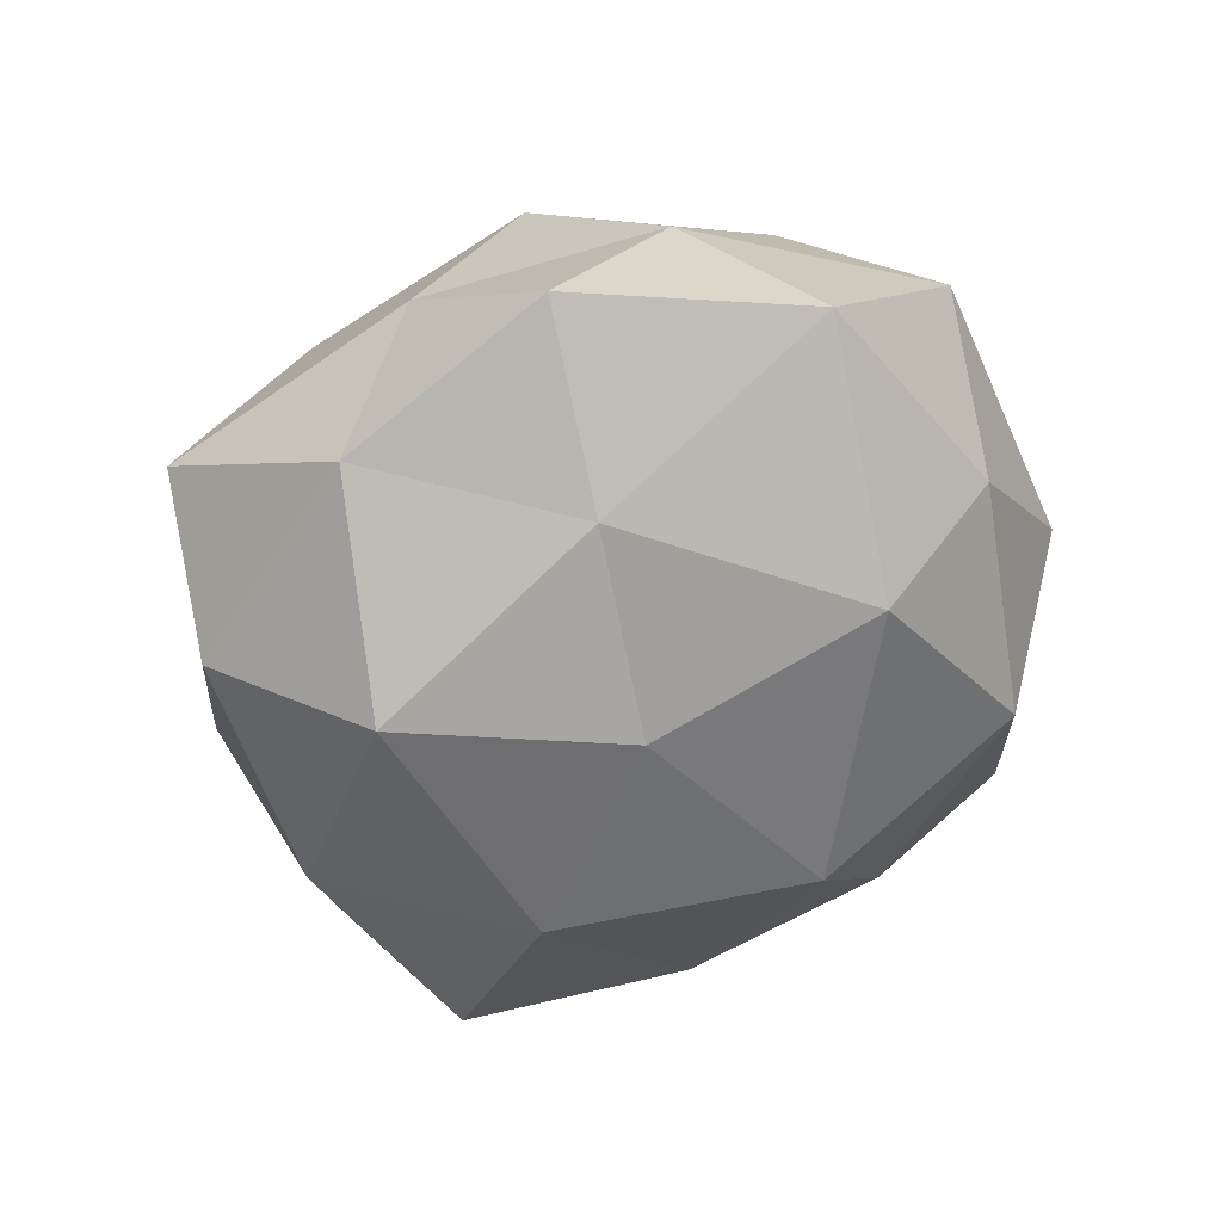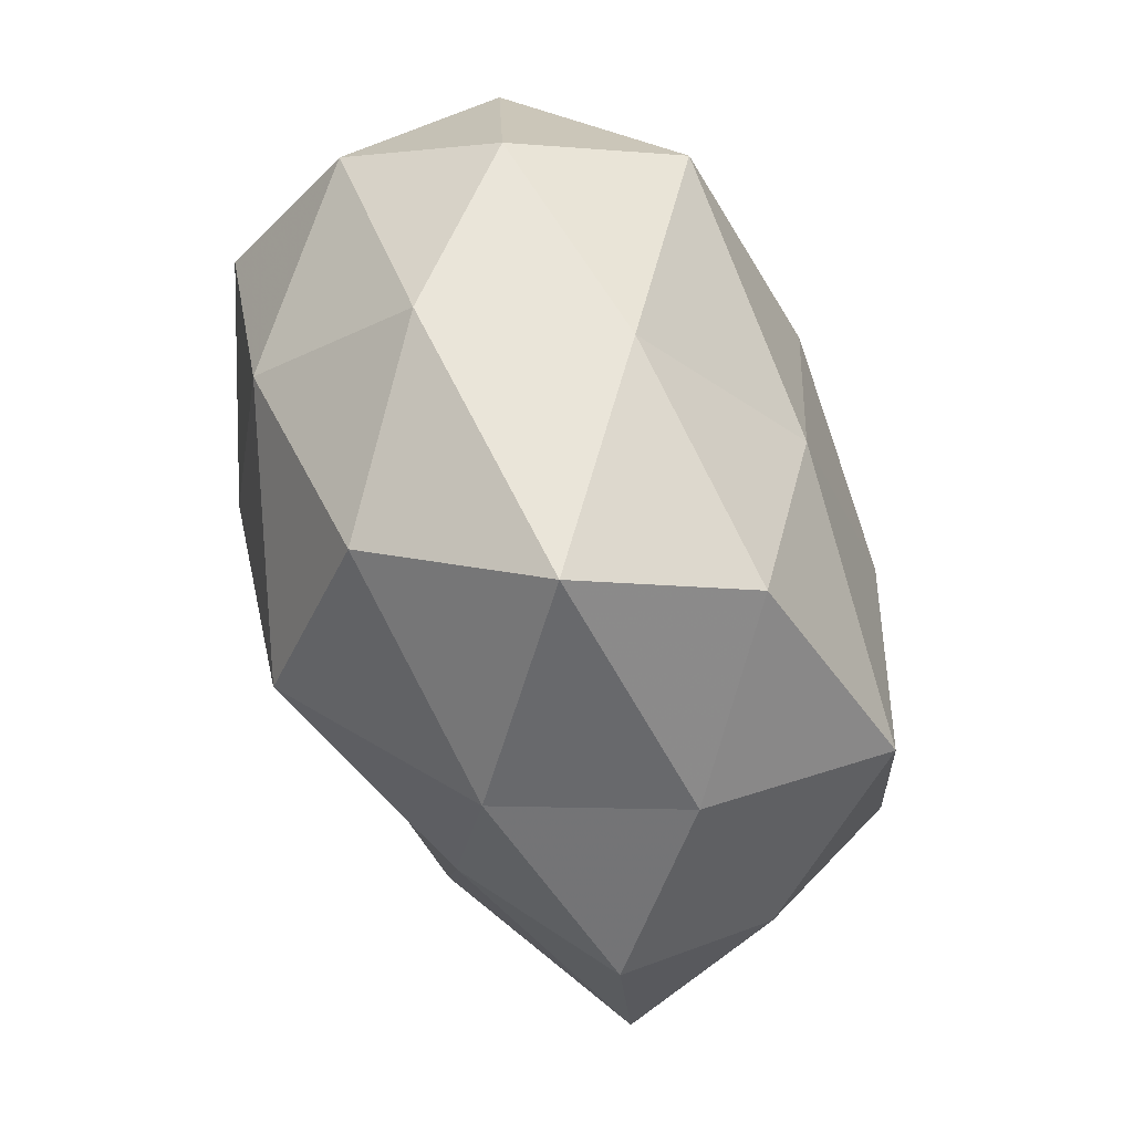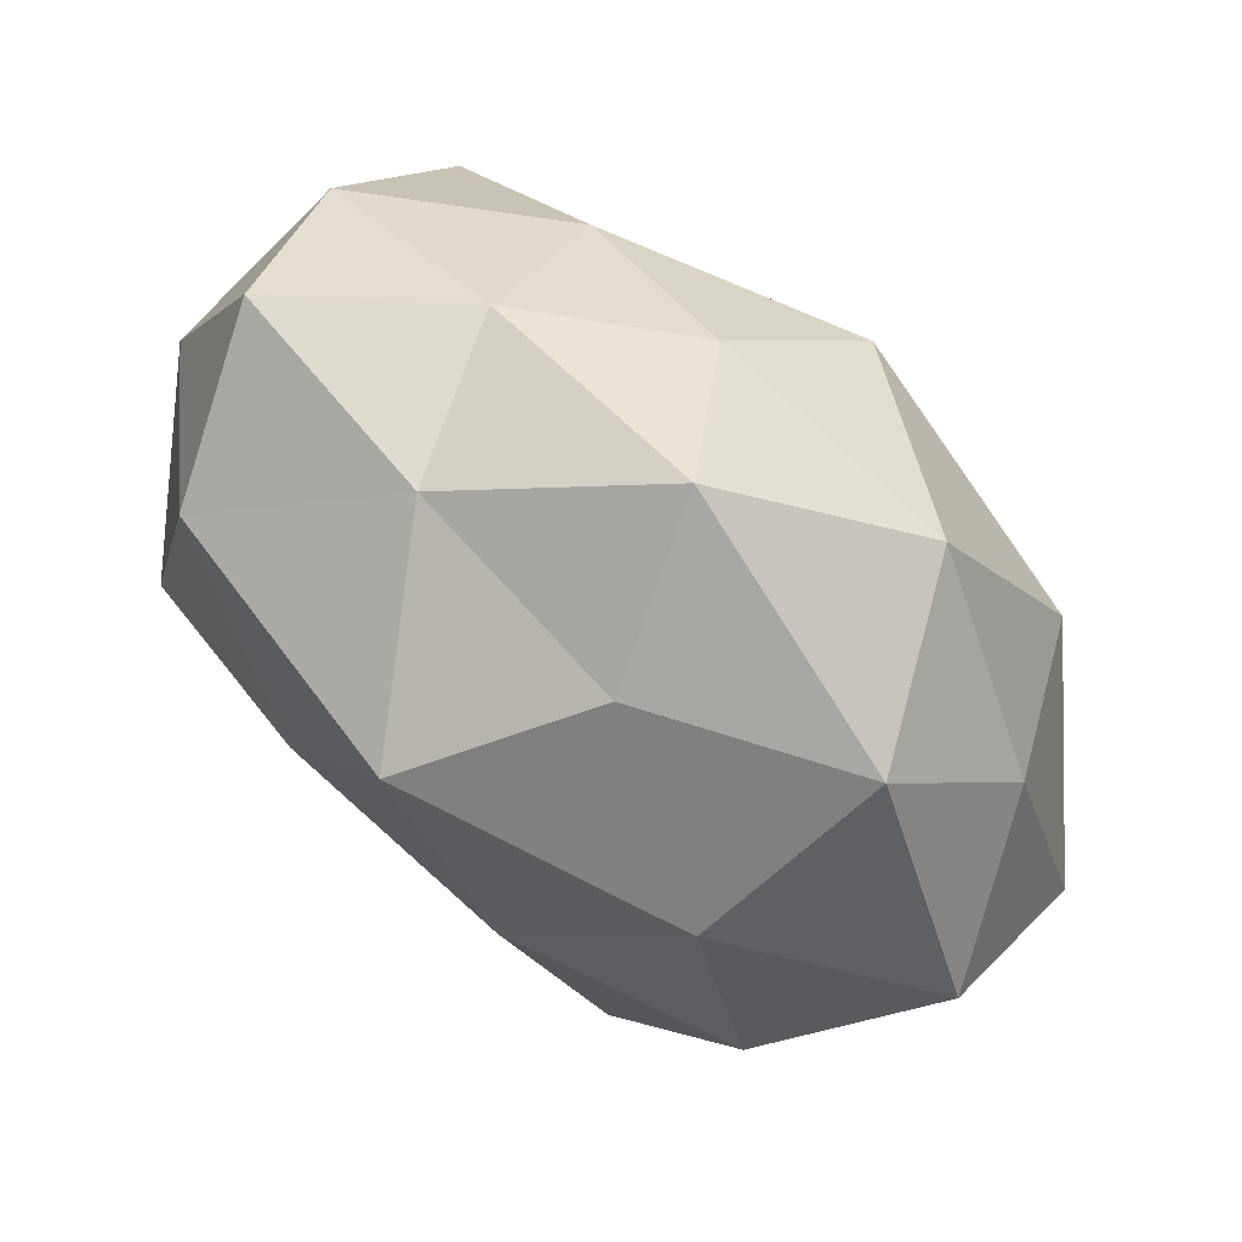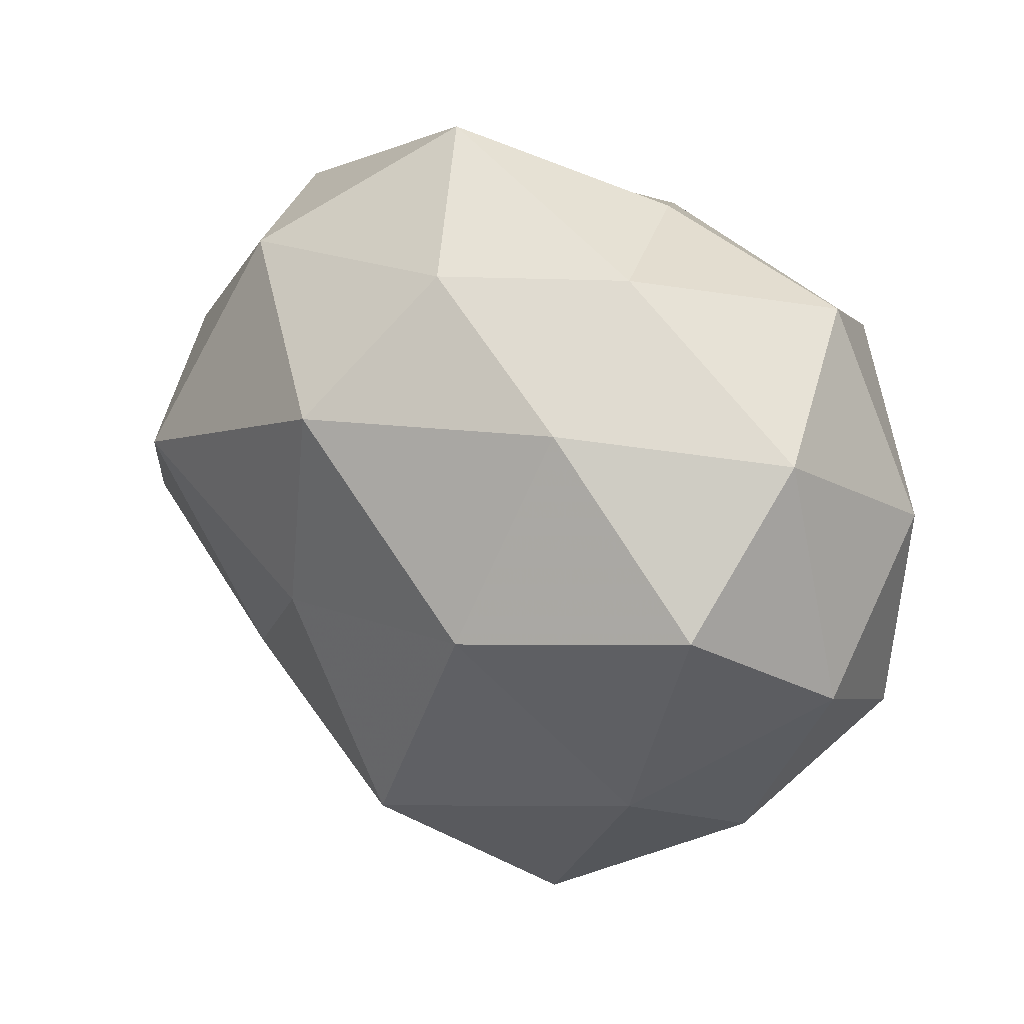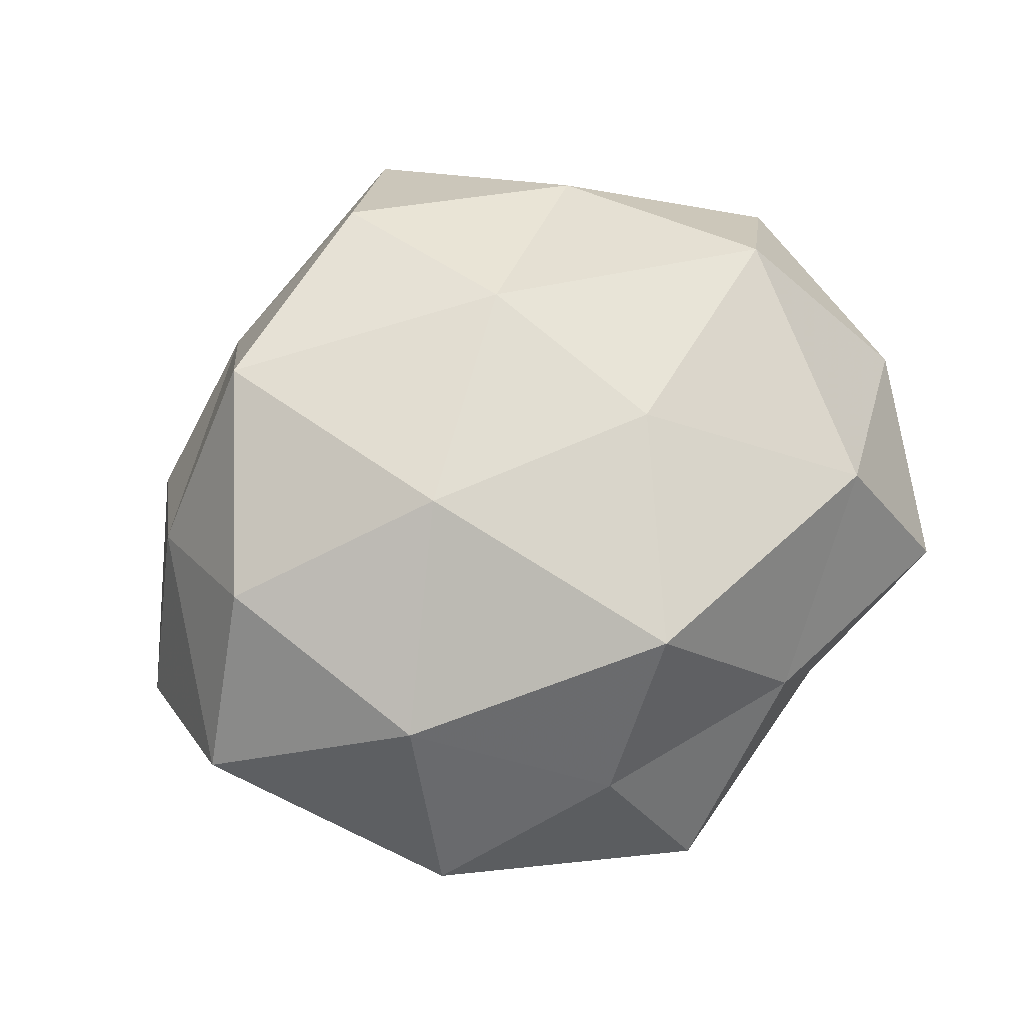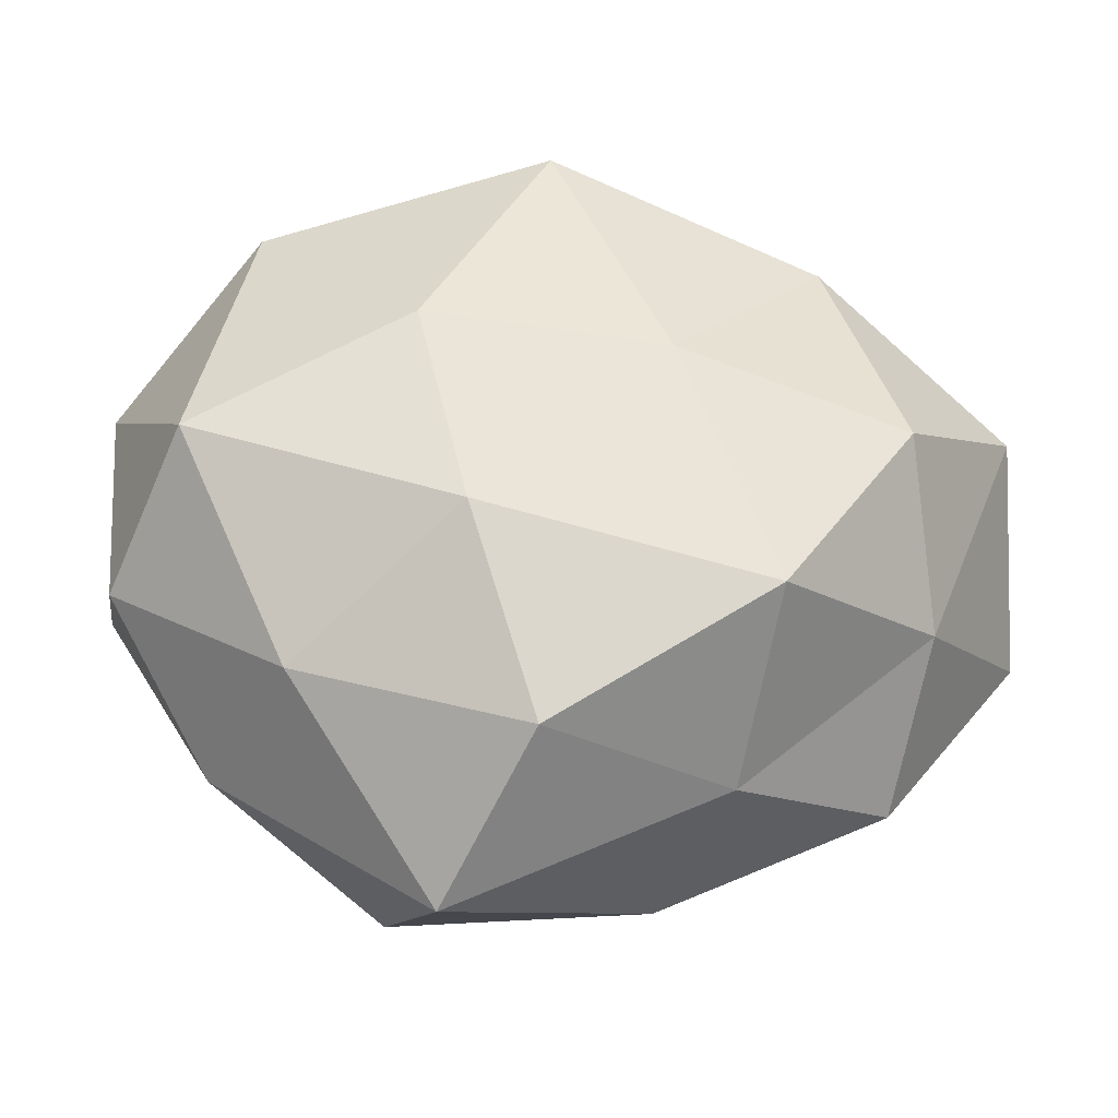
<metadata>
{"format":"obj","ext":"obj","renderer":"f3d","projection":"perspective","resolution":1024,"background":"white","views":[{"elev":-49.4,"azim":56.0,"up":"+Z"},{"elev":-74.1,"azim":-70.7,"up":"+Y"},{"elev":73.7,"azim":41.1,"up":"+Y"},{"elev":28.4,"azim":-141.6,"up":"+Y"},{"elev":73.5,"azim":146.1,"up":"+Z"},{"elev":-40.2,"azim":0.5,"up":"+Y"}]}
</metadata>
<code>
v -0.01138 0.00494 0.02799
v 0.03868 0.01462 -0.008607
v -0.02296 -0.02615 0.0142
v 0.03236 -0.02852 -0.006264
v -0.02874 -0.01586 -0.0201
v -0.01896 0.02201 -0.02016
v -0.002539 -0.02321 -0.02739
v 0.04576 0.006429 0.007237
v 0.01221 0.0003552 0.02784
v -0.03639 0.006565 -0.02174
v 0.01184 0.03299 0.01207
v 0.04645 -0.008709 -0.009592
v 0.03435 -0.004386 0.0209
v 0.03635 -0.01805 0.007923
v -0.001487 0.03232 -0.01603
v 0.02214 -0.01639 -0.01896
v 0.006792 0.0421 -0.002873
v -0.04355 -0.003855 -0.00724
v -0.0426 0.009688 0.00787
v 0.009184 -0.00263 -0.02727
v -0.01428 0.001789 -0.02927
v 0.02703 0.01798 0.01946
v 0.01014 -0.03573 -0.01144
v -0.0001013 -0.03542 0.01802
v 0.01737 -0.03403 0.006149
v 0.02256 0.02987 -0.01569
v 0.03155 0.007267 -0.02421
v 0.005301 0.01969 -0.02858
v -0.01526 -0.03519 -0.01439
v -0.03843 0.02037 -0.008644
v -0.03156 -0.02627 -0.003047
v -0.0408 -0.01264 0.008061
v -0.01069 0.03402 0.009648
v 0.0008951 0.02606 0.02757
v 0.02137 -0.02464 0.02403
v -0.006424 -0.01583 0.02531
v -0.01729 0.03274 -0.006155
v -0.009304 -0.04436 0.002511
v 0.03143 0.02979 0.002551
v -0.03313 -0.005121 0.02349
v -0.0276 0.02137 0.02139
v -0.03361 0.03025 0.005549
f 8 12 2
f 14 4 12
f 14 12 8
f 13 14 8
f 16 12 4
f 5 18 10
f 16 7 20
f 21 7 5
f 10 21 5
f 6 21 10
f 21 20 7
f 8 22 13
f 9 13 22
f 4 23 16
f 23 7 16
f 25 4 14
f 25 23 4
f 15 17 26
f 27 2 12
f 27 12 16
f 20 27 16
f 26 2 27
f 15 28 6
f 28 21 6
f 28 20 21
f 15 26 28
f 28 27 20
f 26 27 28
f 5 7 29
f 23 29 7
f 6 10 30
f 30 10 18
f 30 18 19
f 31 18 5
f 29 31 5
f 19 18 32
f 3 32 31
f 31 32 18
f 17 33 11
f 1 9 34
f 9 22 34
f 34 22 11
f 11 33 34
f 35 13 9
f 35 14 13
f 25 14 35
f 24 25 35
f 36 9 1
f 24 36 3
f 35 9 36
f 24 35 36
f 15 6 37
f 15 37 17
f 6 30 37
f 37 33 17
f 24 3 38
f 38 23 25
f 24 38 25
f 38 29 23
f 3 31 38
f 38 31 29
f 2 39 8
f 17 11 39
f 39 22 8
f 39 11 22
f 26 39 2
f 17 39 26
f 3 40 32
f 32 40 19
f 36 1 40
f 36 40 3
f 34 41 1
f 33 41 34
f 40 1 41
f 40 41 19
f 42 30 19
f 37 30 42
f 37 42 33
f 19 41 42
f 33 42 41

</code>
